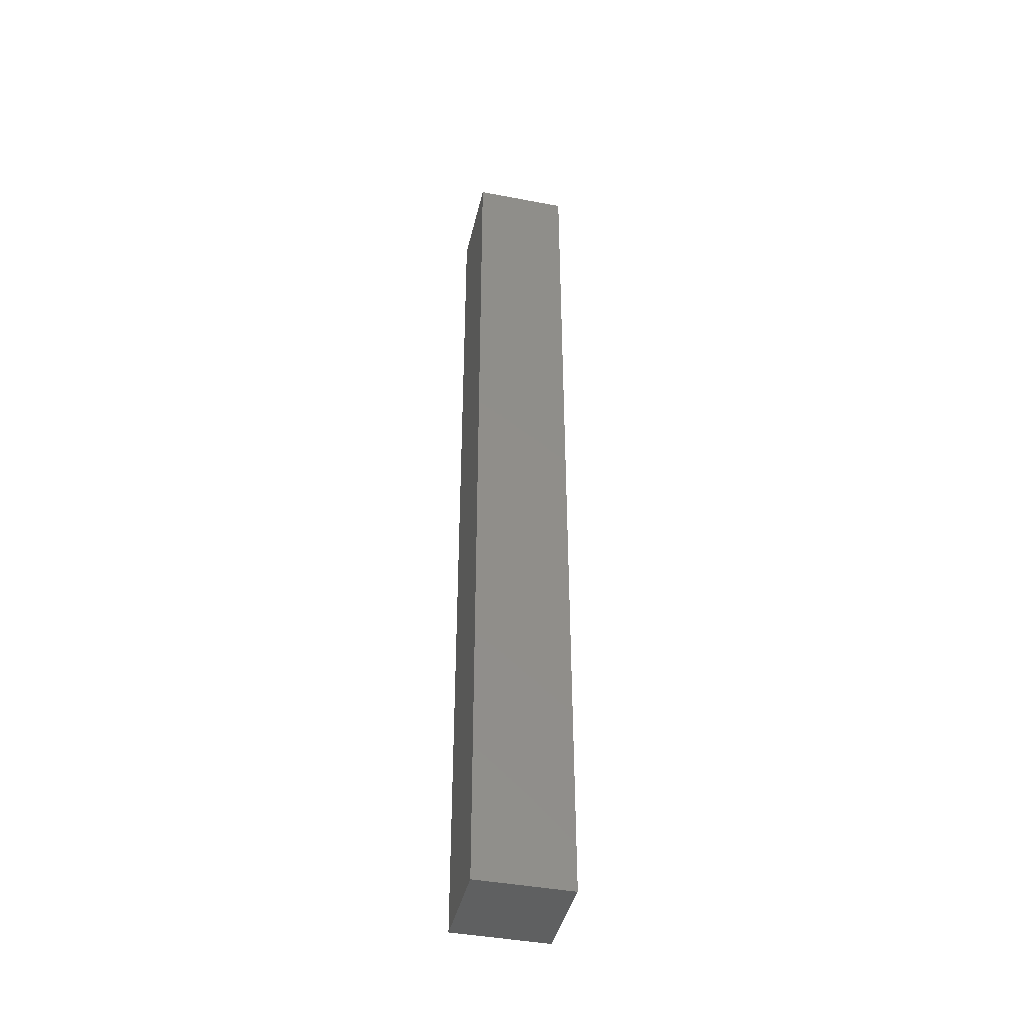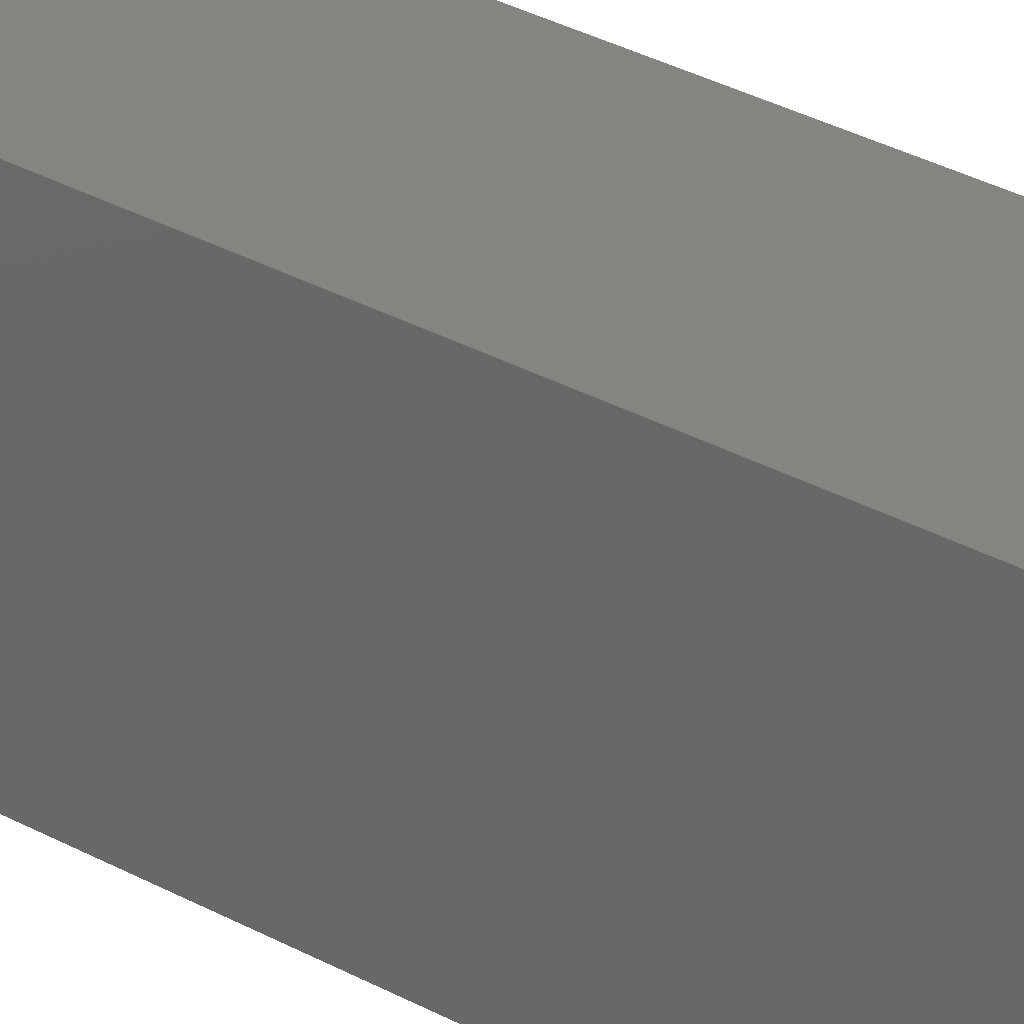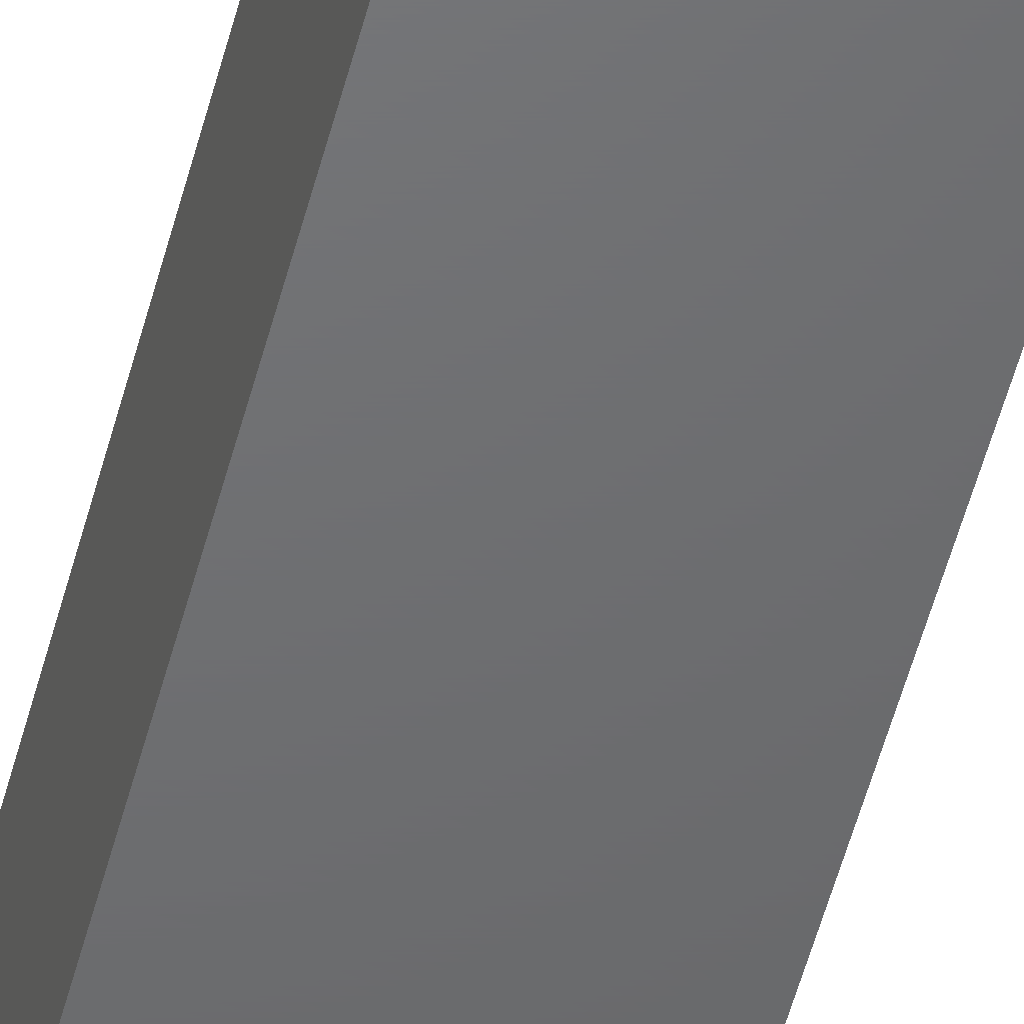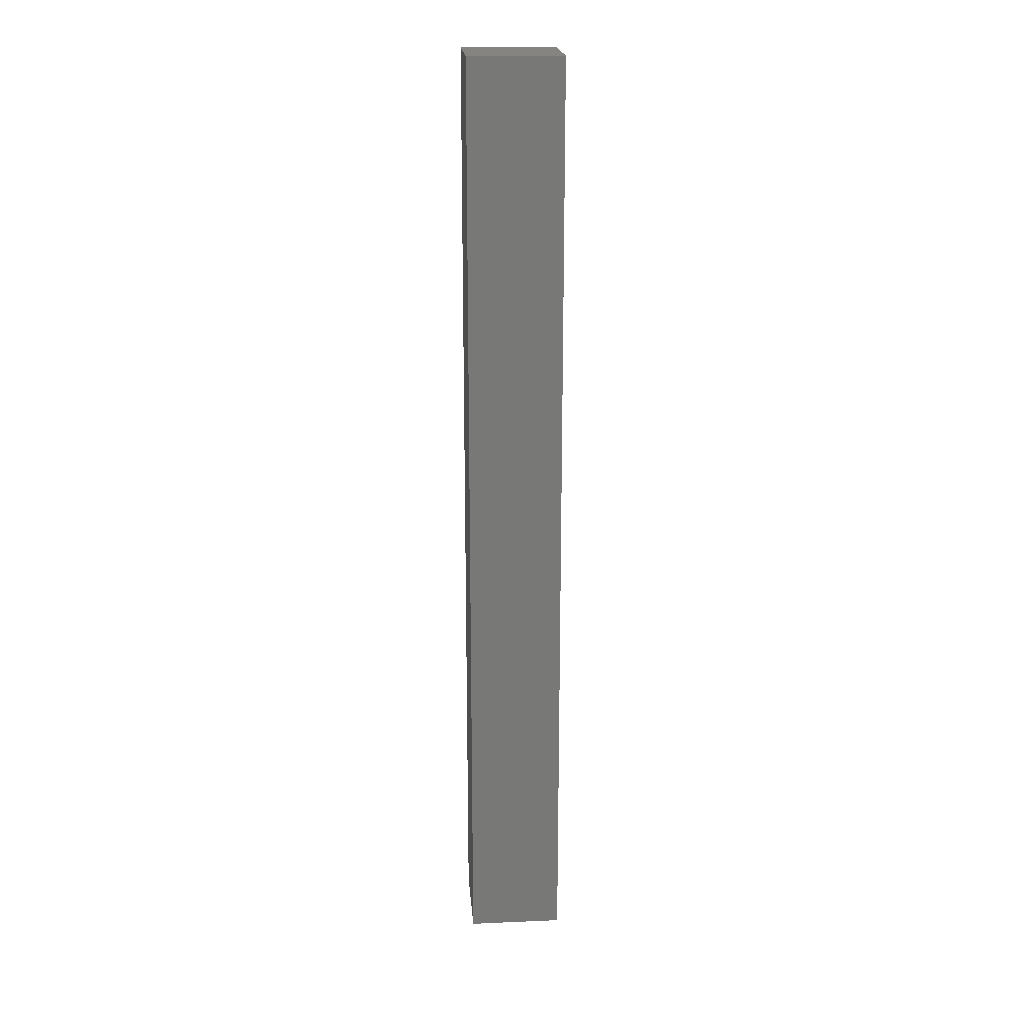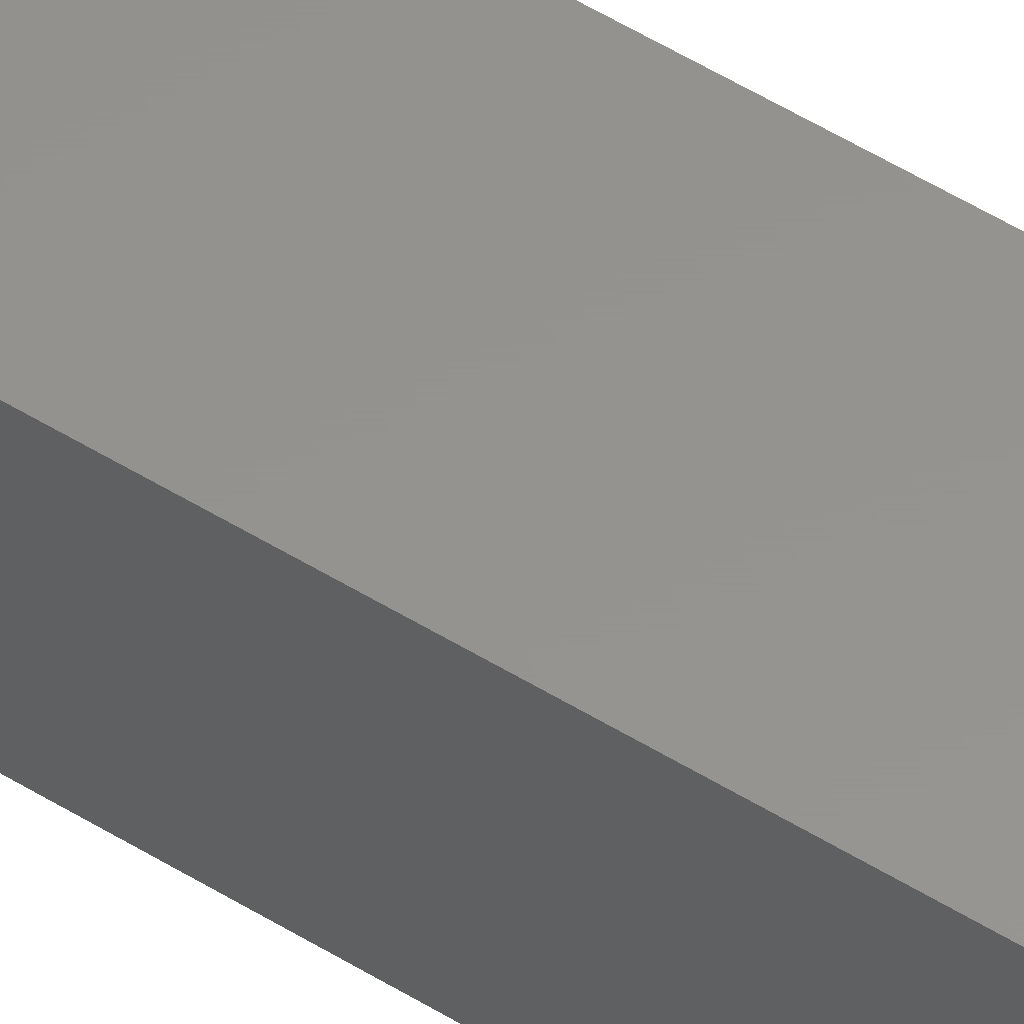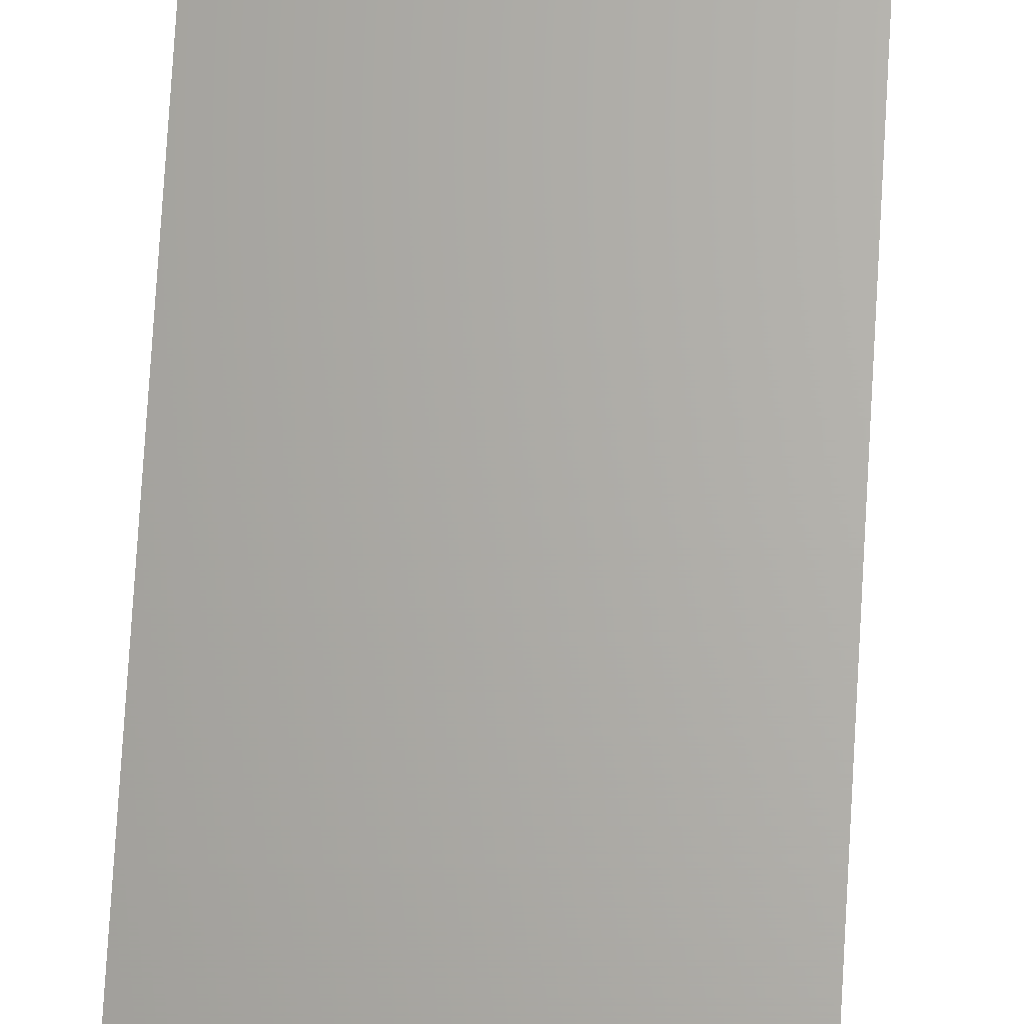
<metadata>
{"format":"stl","ext":"stl","renderer":"f3d","projection":"perspective","resolution":1024,"background":"white","views":[{"elev":-42.1,"azim":-102.9,"up":"+Z"},{"elev":20.2,"azim":-39.9,"up":"+Y"},{"elev":-48.5,"azim":166.4,"up":"+Y"},{"elev":19.8,"azim":175.5,"up":"+Z"},{"elev":56.7,"azim":122.4,"up":"+Y"},{"elev":65.6,"azim":3.2,"up":"+Y"}]}
</metadata>
<code>
# stl→obj: 16 verts, 28 faces
v -0.00025 0.00025 0
v -0.0025 -0.0025 0
v -0.0025 0.0025 0
v -0.00025 -0.00025 0
v 0.00025 -0.00025 0
v 0.0025 -0.0025 0
v 0.0025 0.0025 0
v 0.00025 0.00025 0
v -0.00025 0.00025 0.05
v -0.0025 0.0025 0.05
v -0.0025 -0.0025 0.05
v -0.00025 -0.00025 0.05
v 0.00025 -0.00025 0.05
v 0.0025 -0.0025 0.05
v 0.0025 0.0025 0.05
v 0.00025 0.00025 0.05
f 1 2 3
f 1 4 2
f 5 6 2
f 5 2 4
f 7 5 8
f 7 8 1
f 7 1 3
f 7 6 5
f 8 4 1
f 8 5 4
f 9 10 11
f 9 11 12
f 13 11 14
f 13 12 11
f 15 16 13
f 15 9 16
f 15 10 9
f 15 13 14
f 16 9 12
f 16 12 13
f 14 7 15
f 14 6 7
f 14 2 6
f 14 11 2
f 15 7 3
f 15 3 10
f 11 10 3
f 11 3 2

</code>
